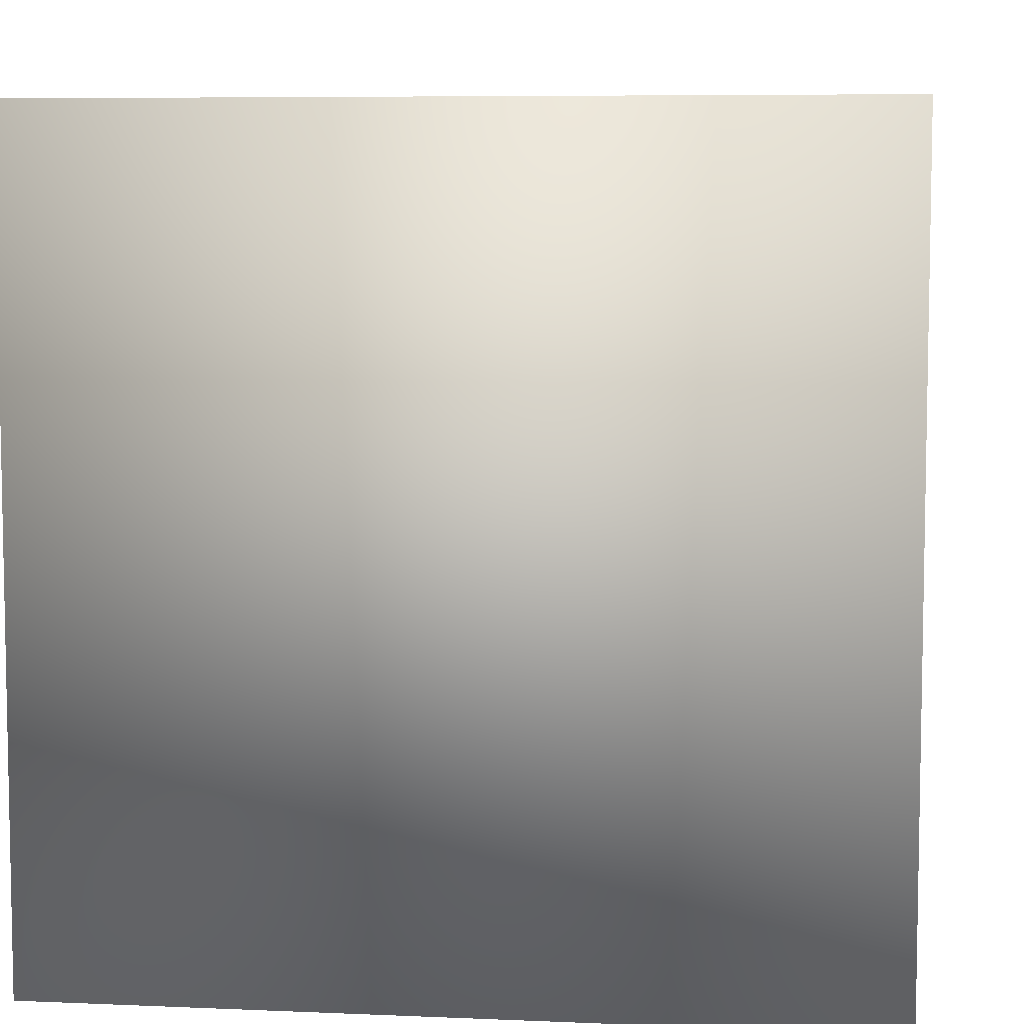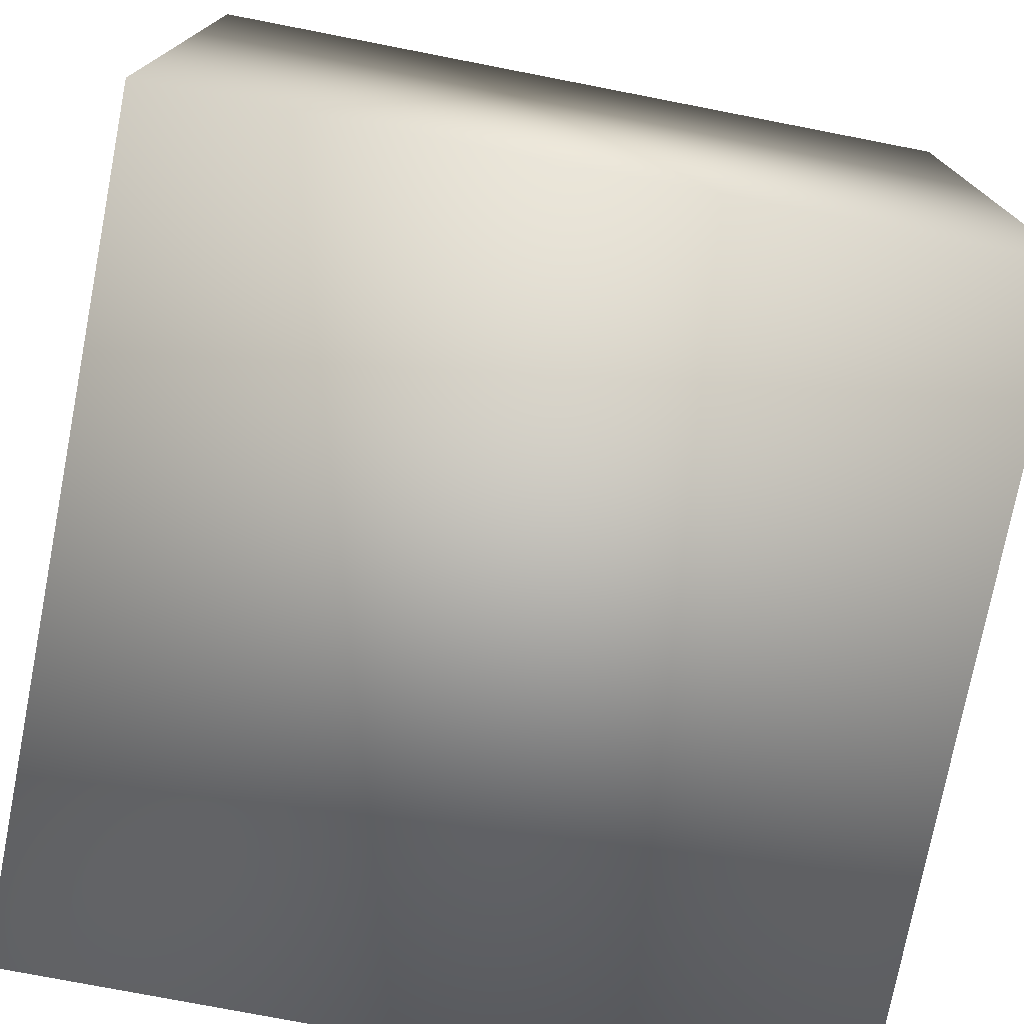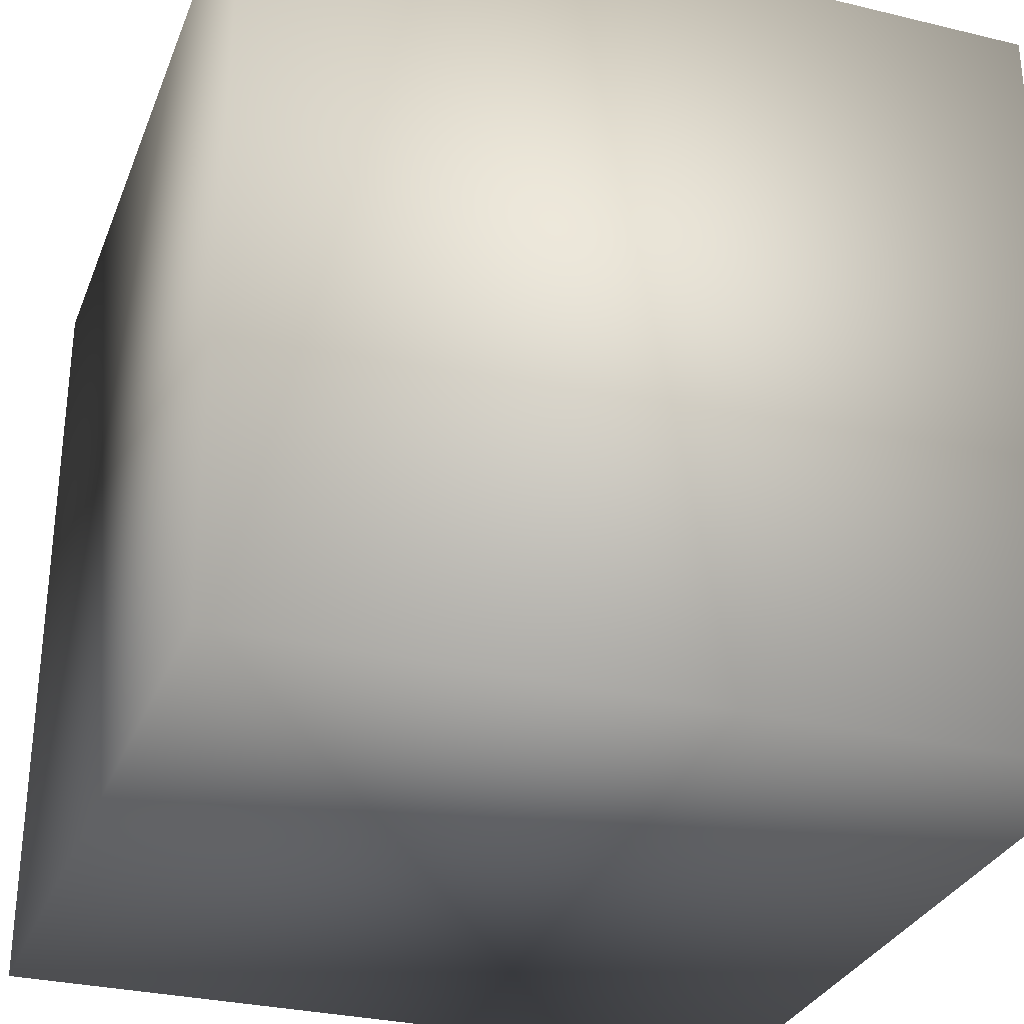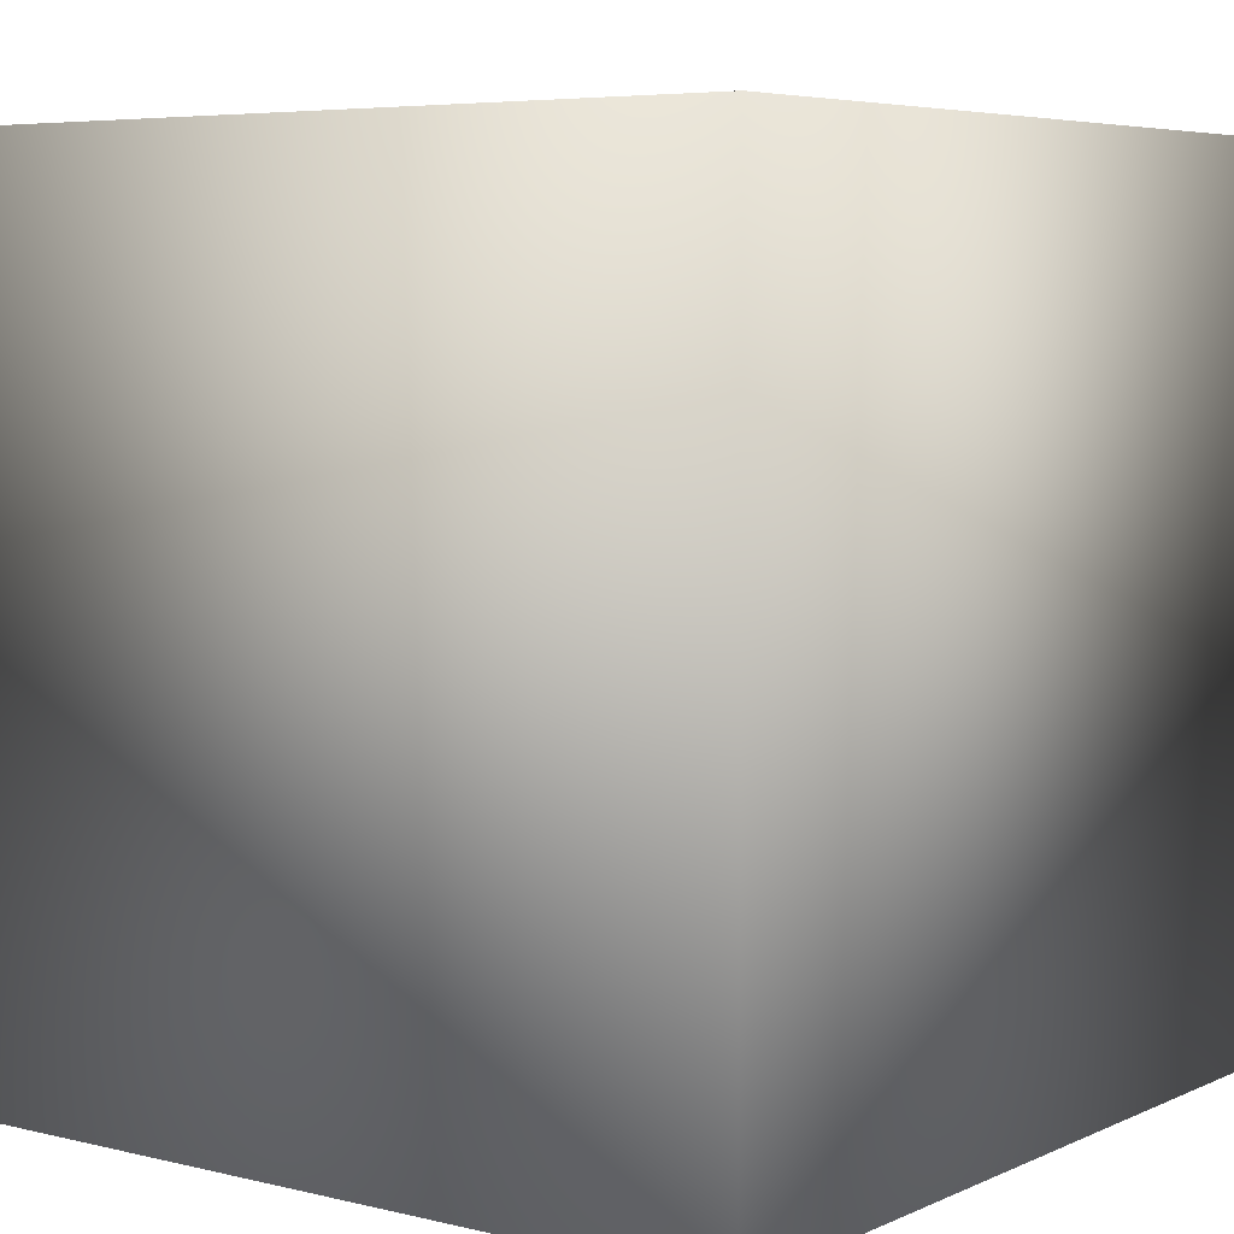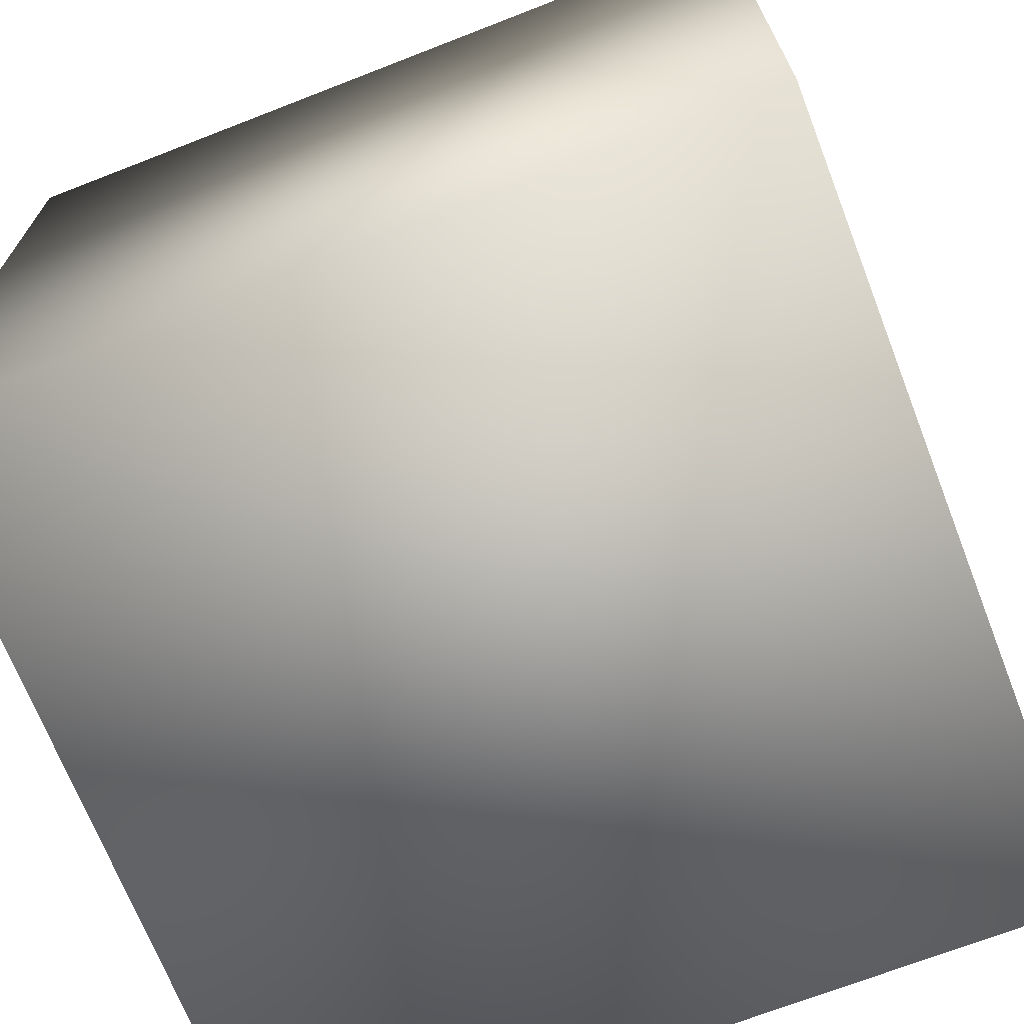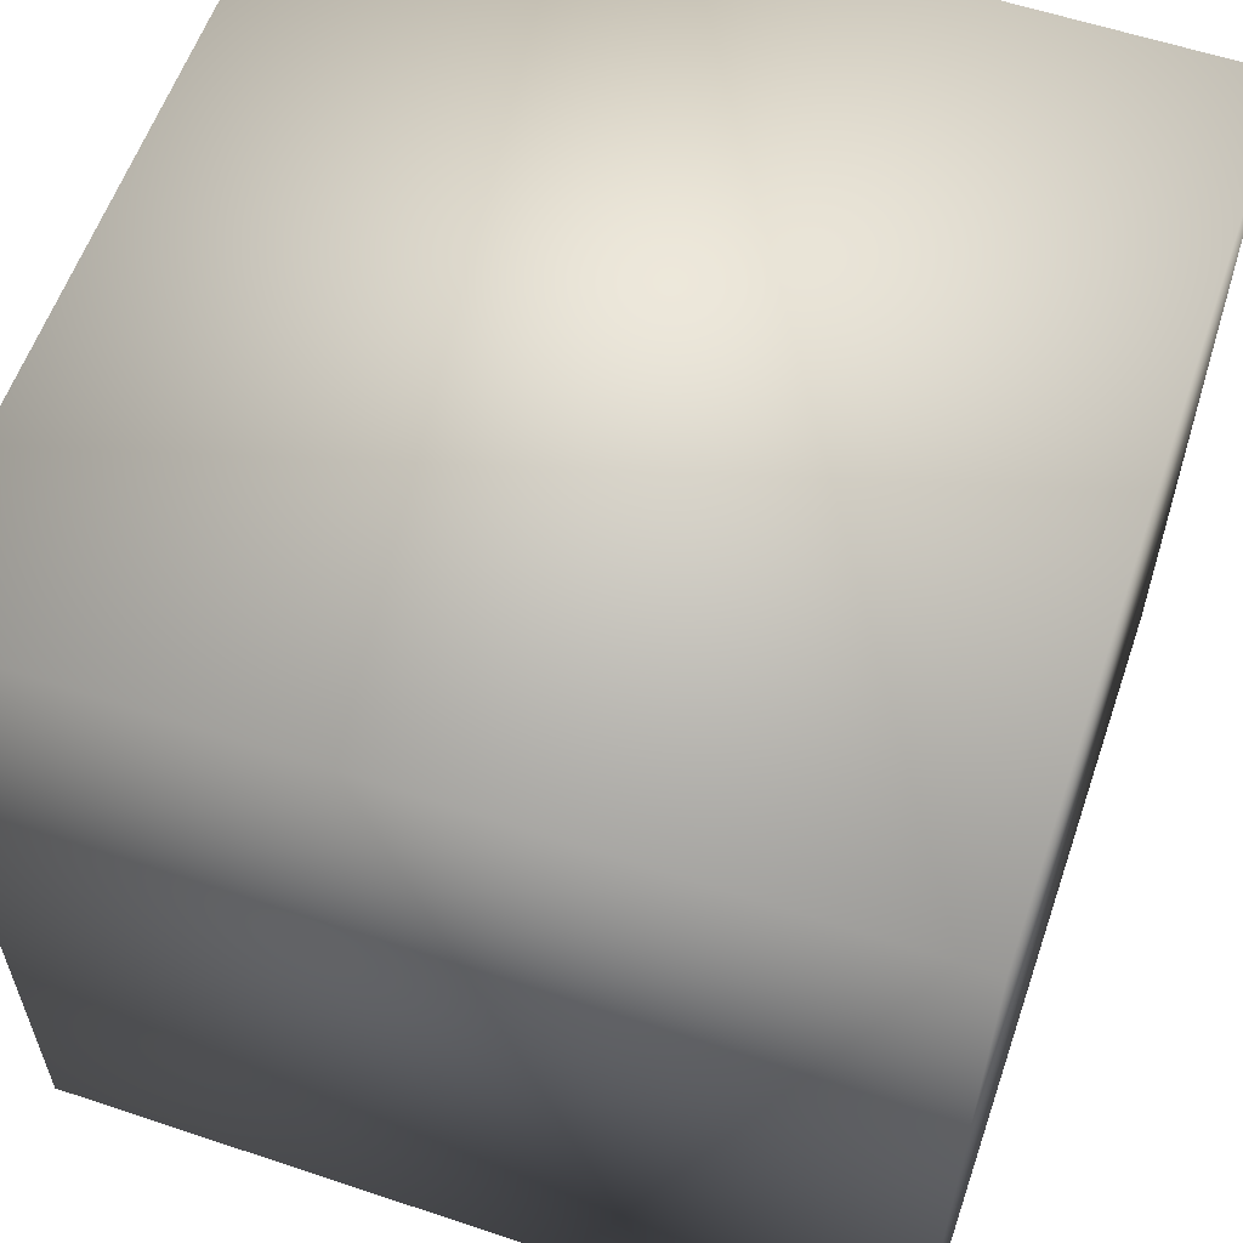
<metadata>
{"format":"obj","ext":"obj","renderer":"f3d","projection":"perspective","resolution":1024,"background":"white","views":[{"elev":6.8,"azim":-172.8,"up":"+Z"},{"elev":-75.7,"azim":-11.0,"up":"+Y"},{"elev":-30.5,"azim":70.8,"up":"+Y"},{"elev":5.7,"azim":36.7,"up":"+Y"},{"elev":-69.7,"azim":21.3,"up":"+Y"},{"elev":58.9,"azim":-71.0,"up":"+Y"}]}
</metadata>
<code>
o Cube.001_Cube.002
v -1 -1 1
v -1 1 1
v -1 -1 -1
v -1 1 -1
v 1 -1 1
v 1 1 1
v 1 -1 -1
v 1 1 -1
f 1 3 4 2
f 3 7 8 4
f 7 5 6 8
f 5 1 2 6
f 3 1 5 7
f 8 6 2 4
o Cube_Cube.001
v -1 -1 1
v -1 1 1
v -1 -1 -1
v -1 1 -1
v 1 -1 1
v 1 1 1
v 1 -1 -1
v 1 1 -1
f 9 11 12 10
f 11 15 16 12
f 15 13 14 16
f 13 9 10 14
f 11 9 13 15
f 16 14 10 12

</code>
